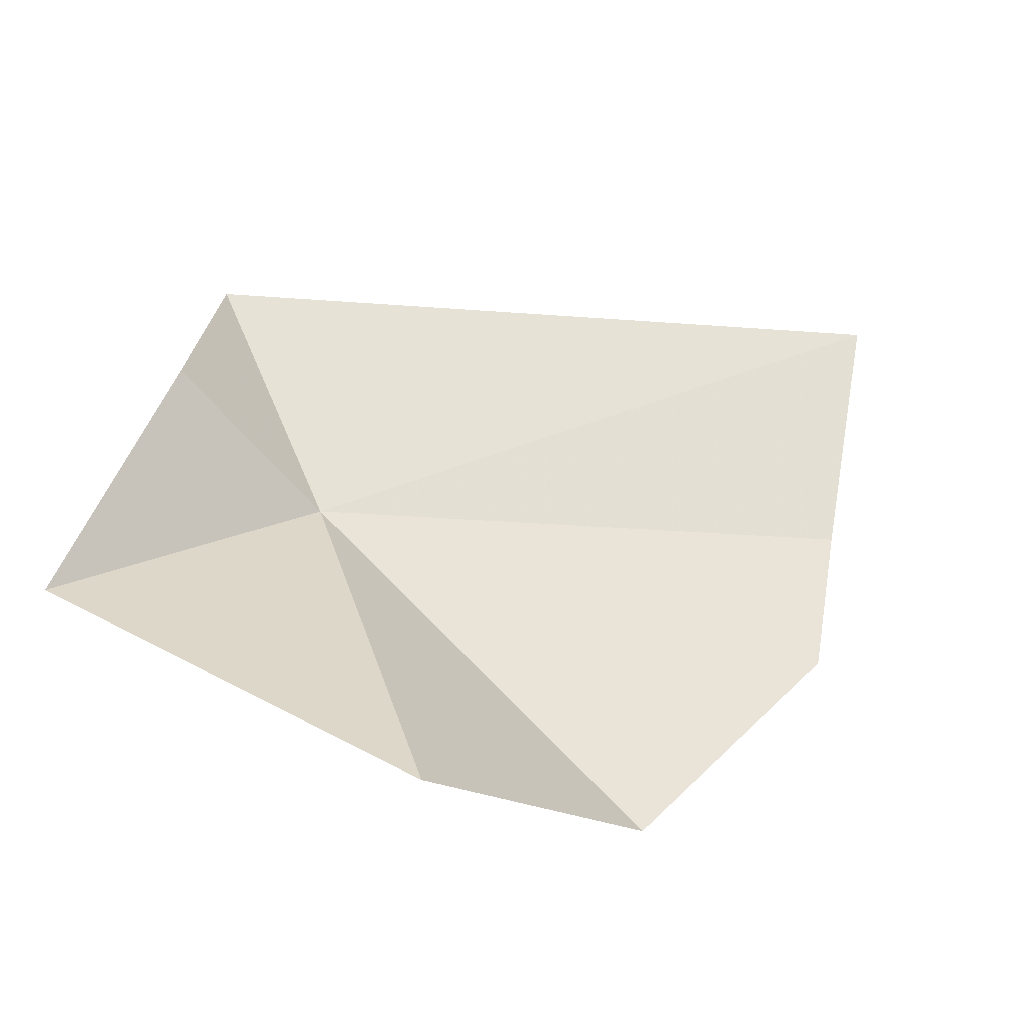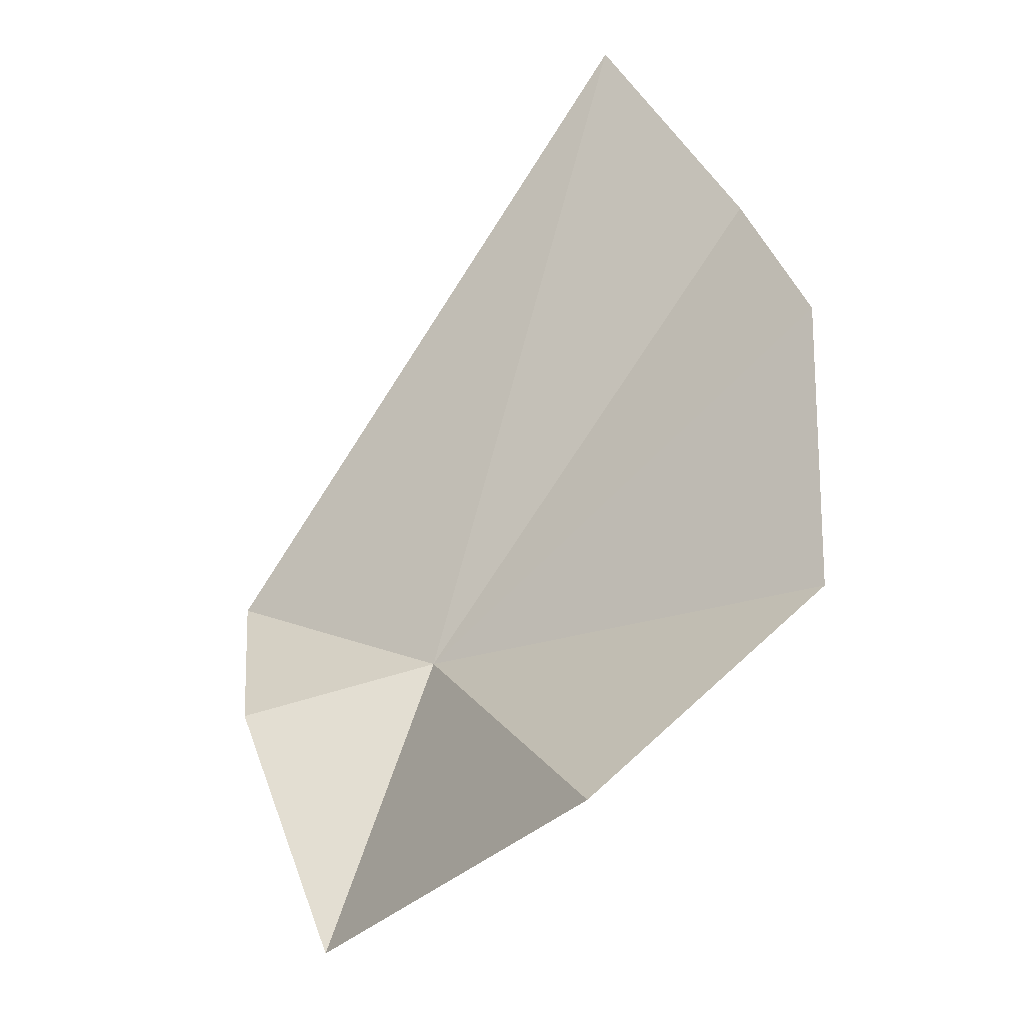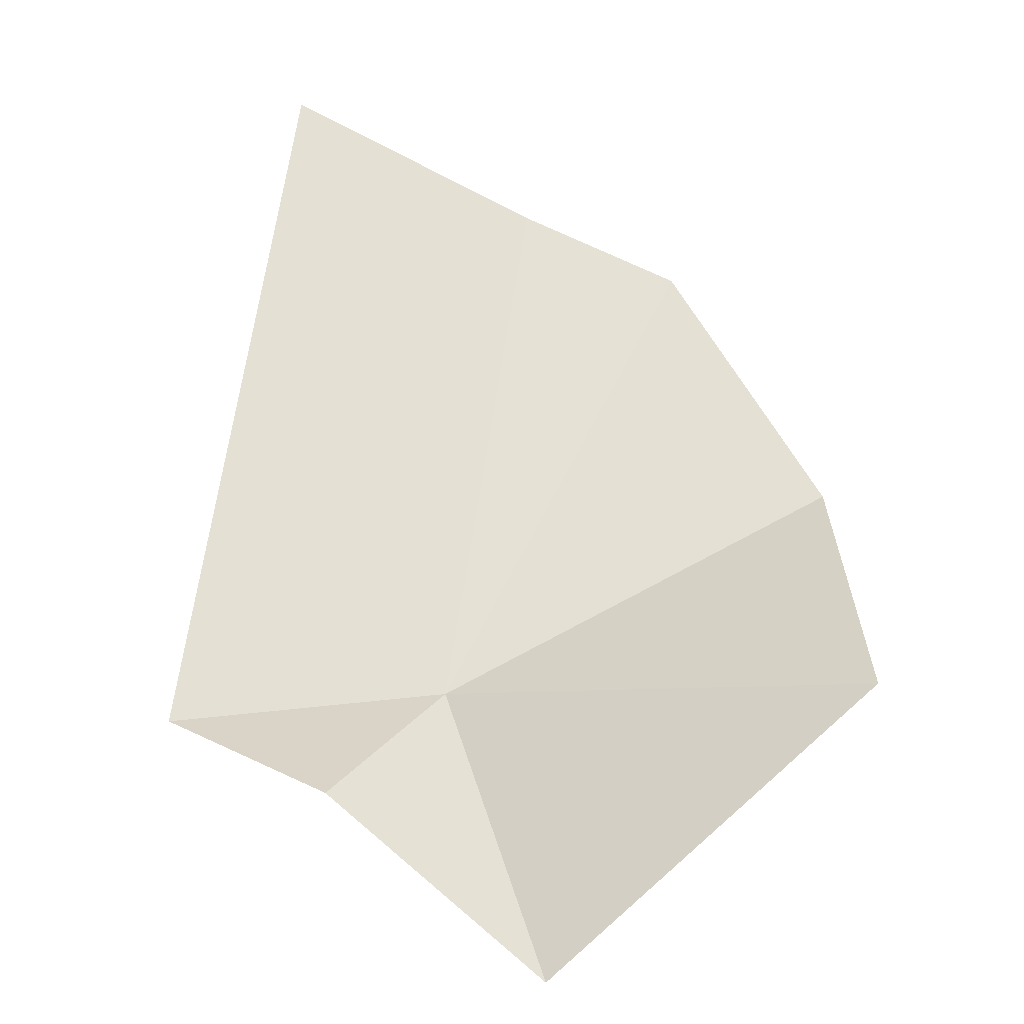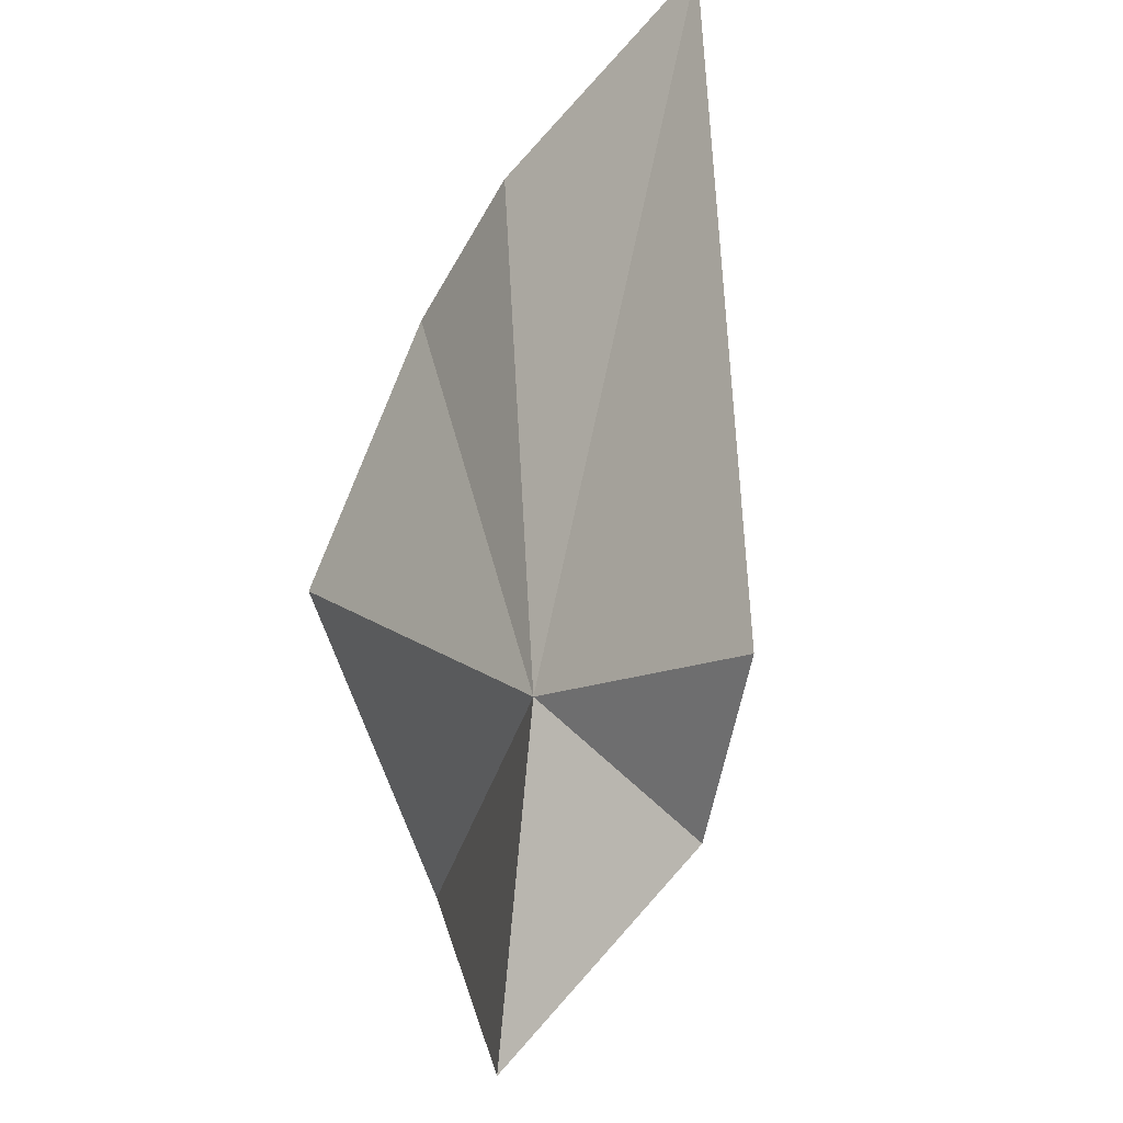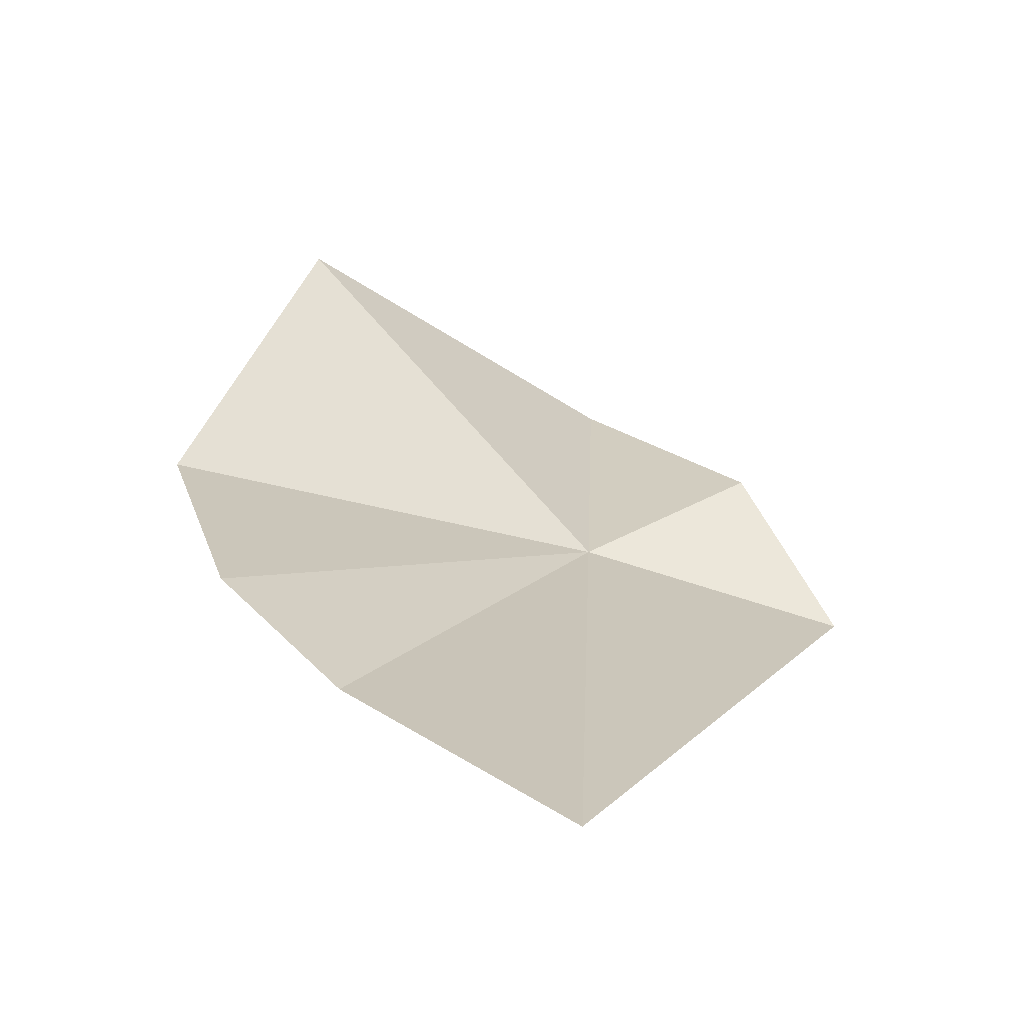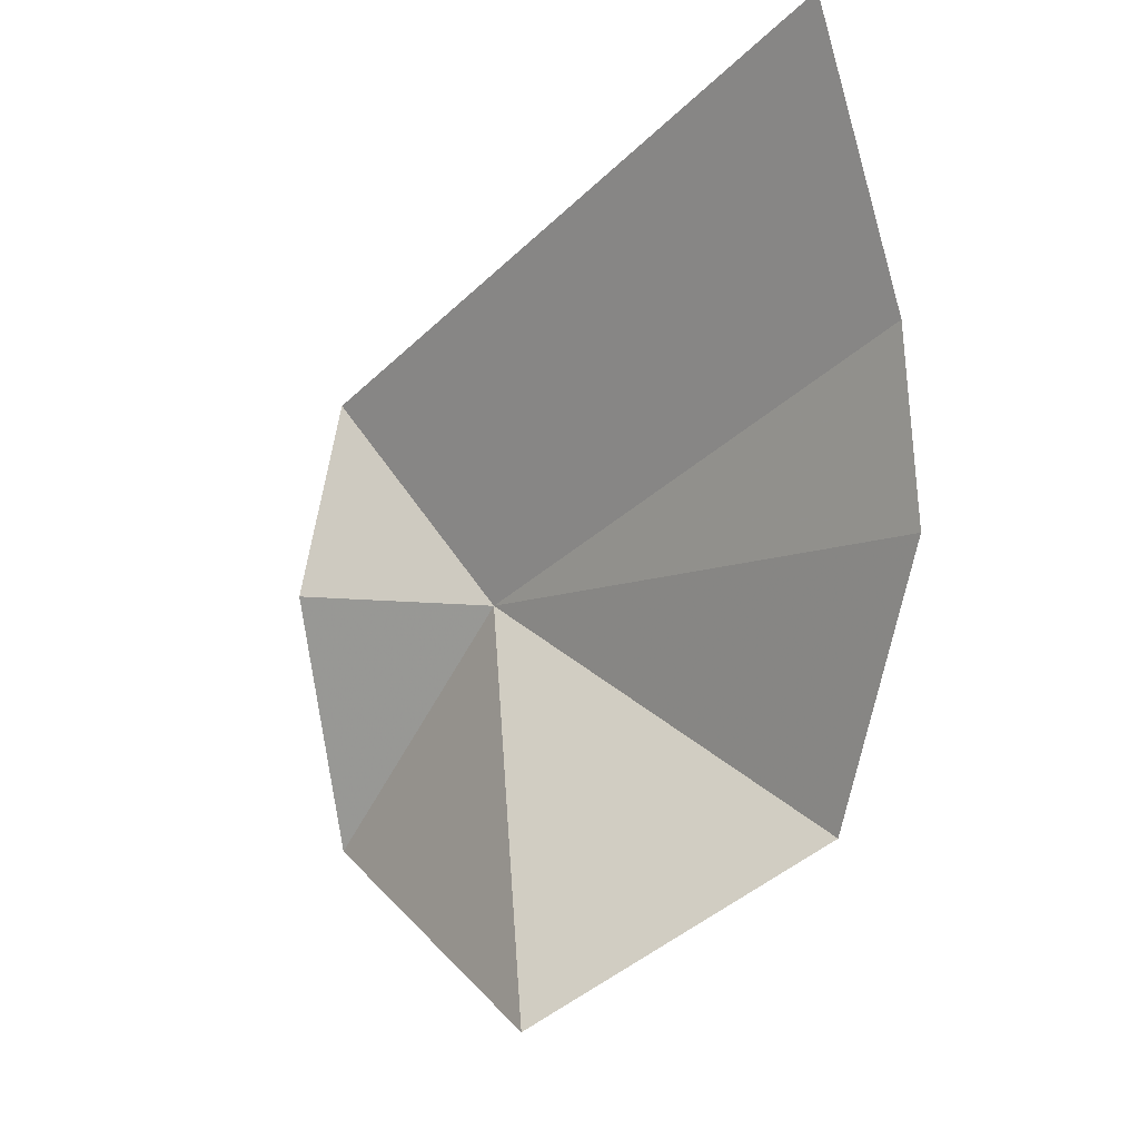
<metadata>
{"format":"obj","ext":"obj","renderer":"f3d","projection":"perspective","resolution":1024,"background":"white","views":[{"elev":-72.1,"azim":116.5,"up":"+Z"},{"elev":20.4,"azim":-179.4,"up":"+Y"},{"elev":11.7,"azim":130.5,"up":"+Y"},{"elev":42.2,"azim":32.1,"up":"+Z"},{"elev":71.2,"azim":-22.2,"up":"+Y"},{"elev":65.8,"azim":-163.7,"up":"+Y"}]}
</metadata>
<code>
v -6.125 -50.46 107.5
v -4.43 -54.13 103.9
v -8.686 -49.56 100.6
v -2.819 -51.29 107.1
v -2.516 -50.69 110.4
v -12.49 -47.6 104.2
v -9.175 -40.86 113.8
v -12.5 -44.01 107.6
v -11.47 -42.93 110.2
f 1 3 2
f 1 2 4
f 1 4 5
f 1 6 3
f 1 5 7
f 1 9 8
f 1 8 6
f 1 7 9

</code>
